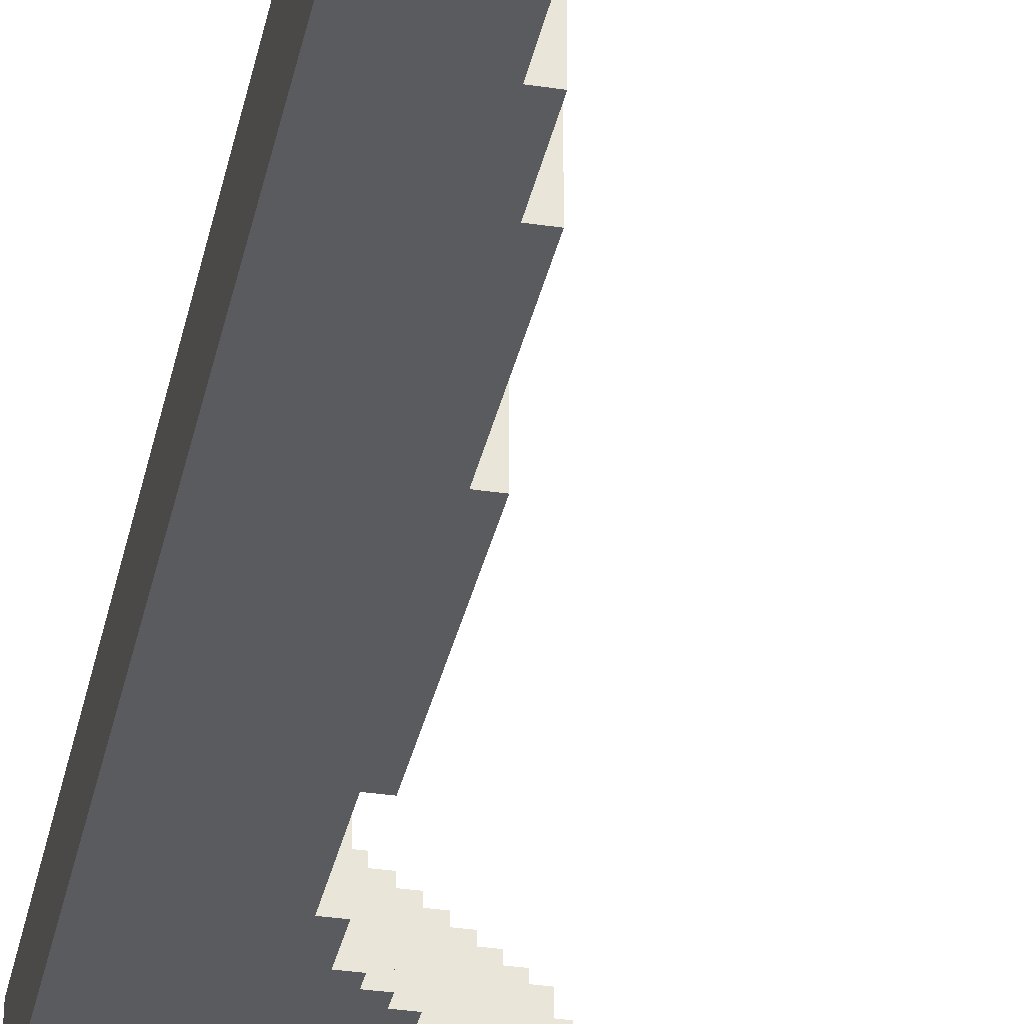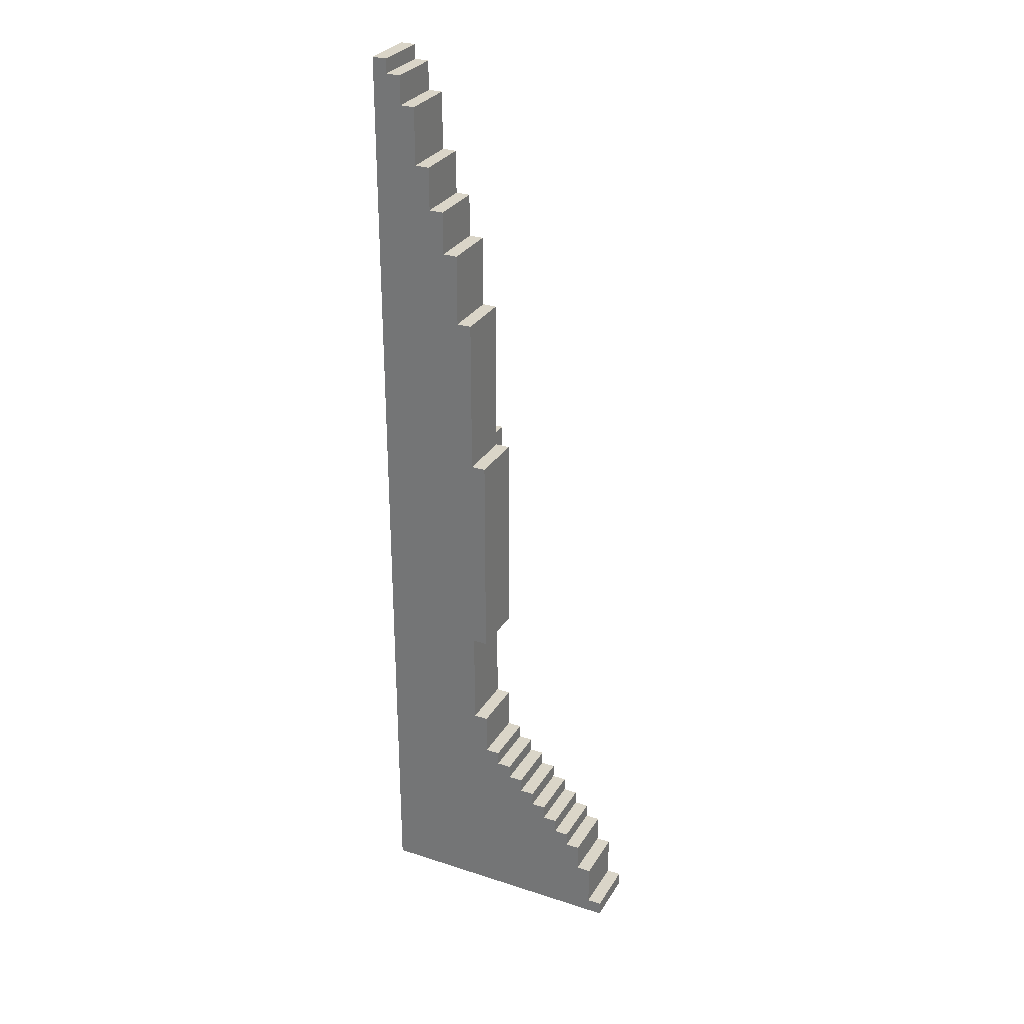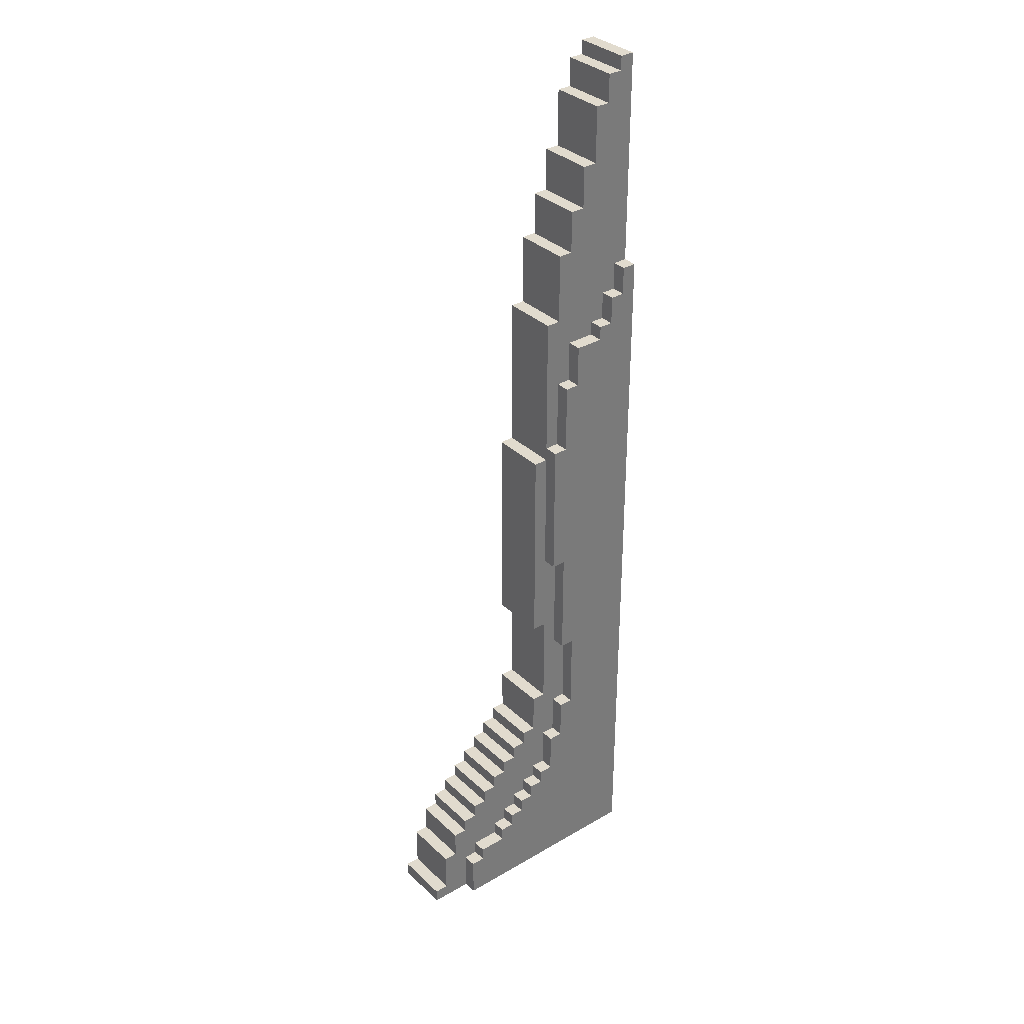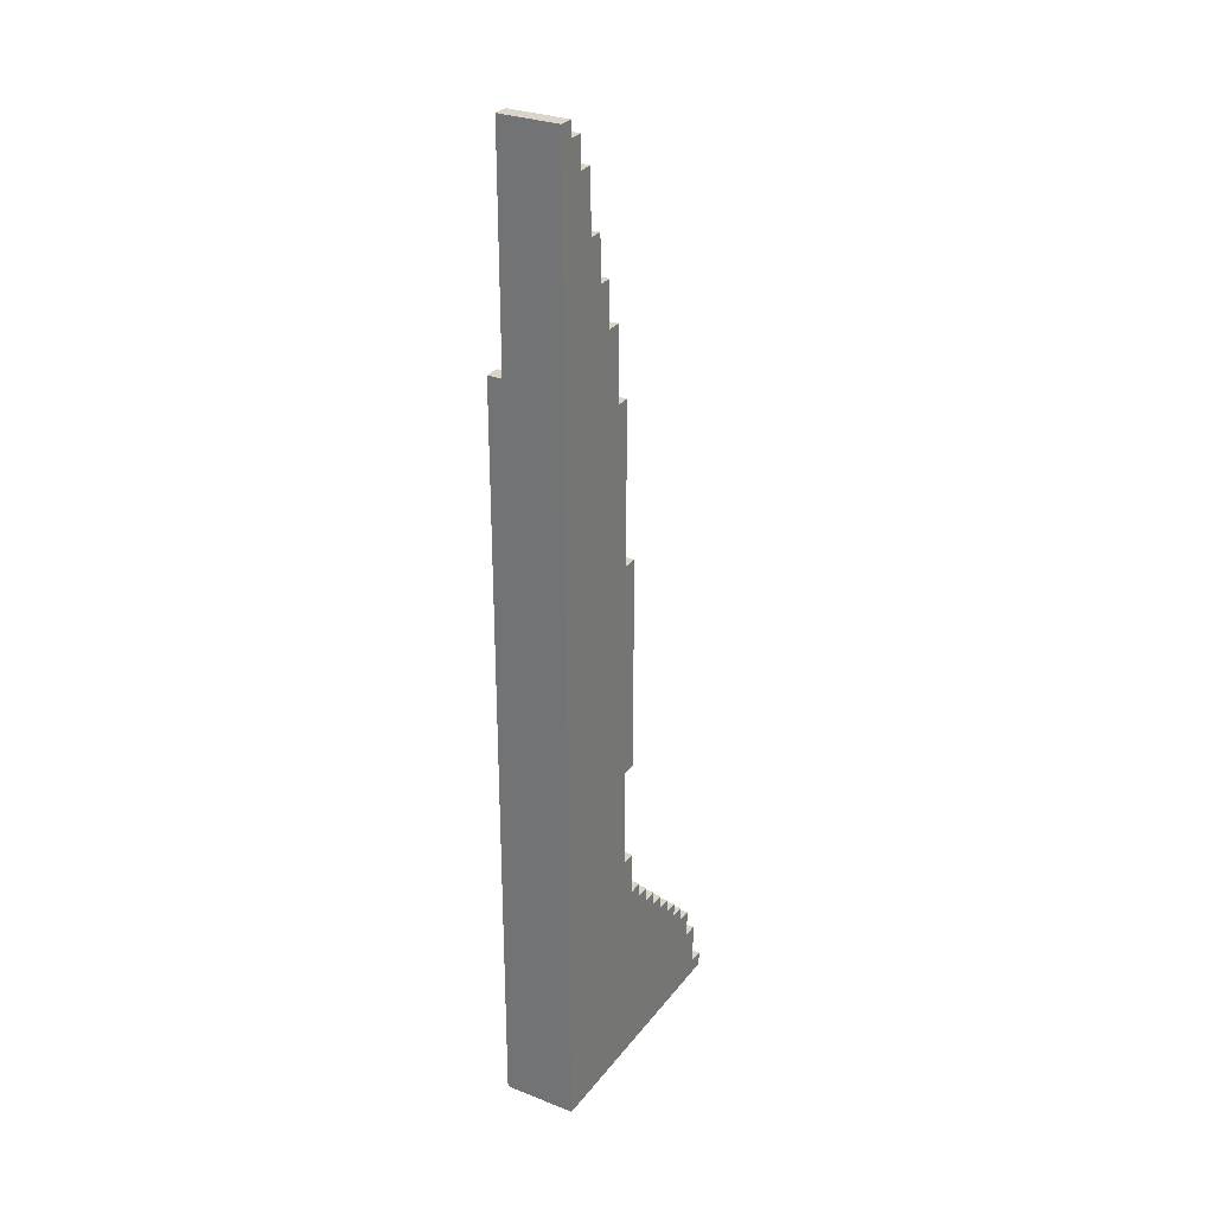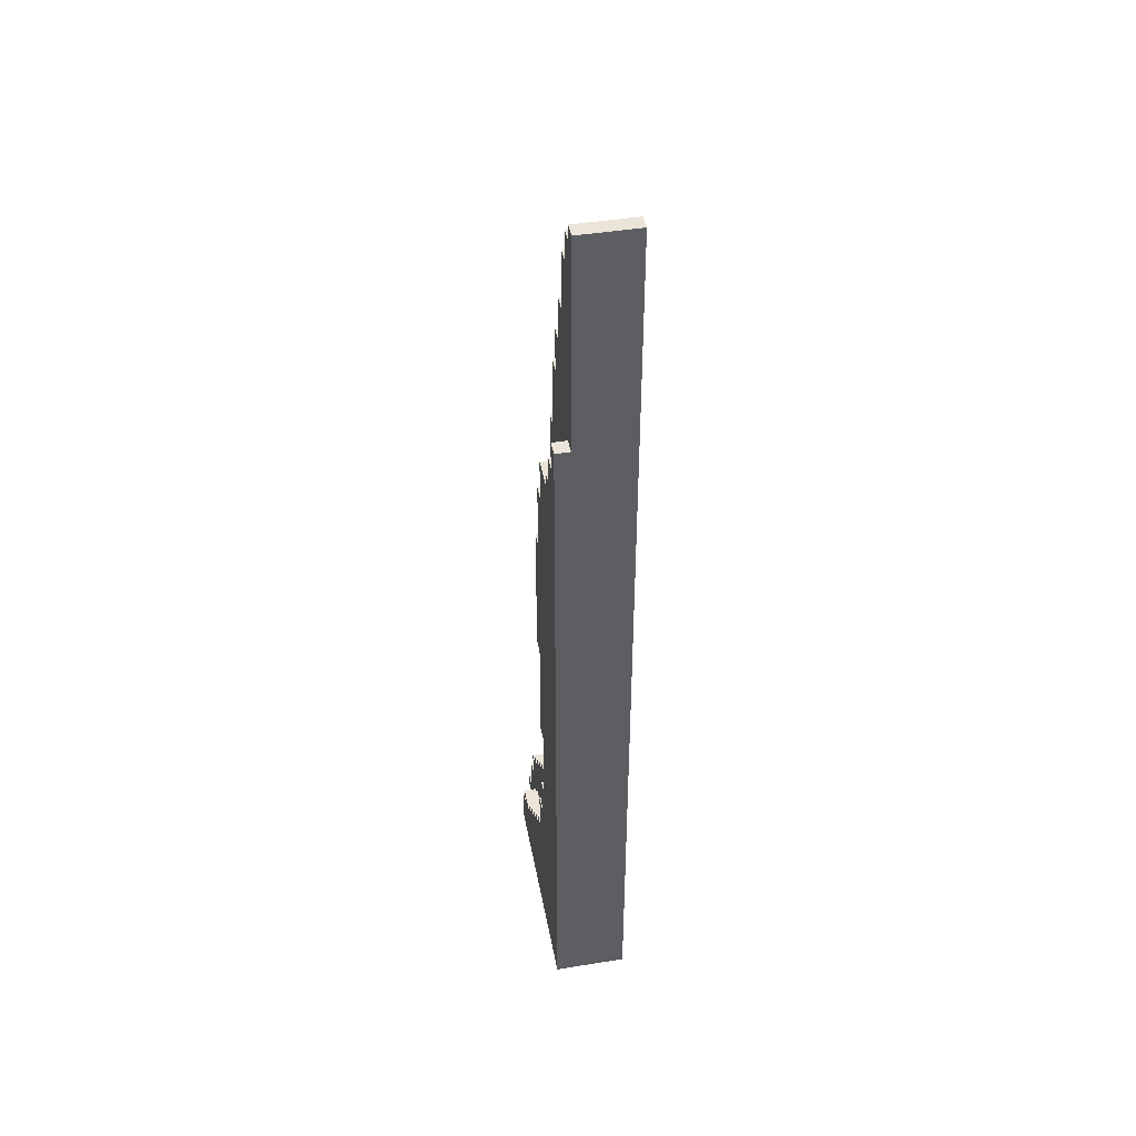
<metadata>
{"format":"obj","ext":"obj","renderer":"f3d","projection":"perspective","resolution":1024,"background":"white","views":[{"elev":-33.4,"azim":-11.7,"up":"+Y"},{"elev":29.3,"azim":25.7,"up":"+Z"},{"elev":33.8,"azim":141.5,"up":"+Z"},{"elev":29.4,"azim":-59.8,"up":"+Z"},{"elev":45.0,"azim":-100.6,"up":"+Z"}]}
</metadata>
<code>
g TerrainPieces-11
v -50 0 17
v -50 0 -50
v -50 3 17
v -50 3 2
v -50 4 17
v -50 4 2
v -50 4 -50
v -50 5 2
v -50 5 -50
v -49 0 17
v -49 0 16
v -49 3 17
v -49 3 16
v -49 4 17
v -49 4 16
v -49 4 2
v -49 4 -0
v -49 5 2
v -49 5 -0
v -48 0 16
v -48 0 14
v -48 3 16
v -48 3 14
v -48 4 16
v -48 4 14
v -48 4 -0
v -48 4 -2
v -48 5 -0
v -48 5 -2
v -47 0 14
v -47 0 10
v -47 3 14
v -47 3 10
v -47 4 14
v -47 4 10
v -47 4 -2
v -47 4 -3
v -47 5 -2
v -47 5 -3
v -46 0 10
v -46 0 7
v -46 3 10
v -46 3 7
v -46 4 10
v -46 4 7
v -45 0 7
v -45 0 4
v -45 3 7
v -45 3 4
v -45 4 7
v -45 4 4
v -45 4 -3
v -45 4 -6
v -45 4 -29
v -45 4 -35
v -45 5 -3
v -45 5 -6
v -45 5 -29
v -45 5 -35
v -44 0 4
v -44 0 -1
v -44 3 4
v -44 3 -1
v -44 4 4
v -44 4 -1
v -44 4 -6
v -44 4 -11
v -44 4 -21
v -44 4 -29
v -44 4 -35
v -44 4 -38
v -44 5 -6
v -44 5 -11
v -44 5 -21
v -44 5 -29
v -44 5 -35
v -44 5 -38
v -43 0 -1
v -43 0 -12
v -43 0 -27
v -43 0 -34
v -43 3 -1
v -43 3 -11
v -43 3 -12
v -43 3 -27
v -43 3 -34
v -43 4 -1
v -43 4 -11
v -43 4 -12
v -43 4 -21
v -43 4 -27
v -43 4 -34
v -43 4 -38
v -43 4 -41
v -43 5 -11
v -43 5 -21
v -43 5 -38
v -43 5 -41
v -42 0 -12
v -42 0 -27
v -42 0 -34
v -42 0 -37
v -42 3 -12
v -42 3 -27
v -42 3 -34
v -42 3 -37
v -42 4 -12
v -42 4 -27
v -42 4 -34
v -42 4 -37
v -42 4 -41
v -42 4 -42
v -42 5 -41
v -42 5 -42
v -41 0 -37
v -41 0 -38
v -41 3 -37
v -41 3 -38
v -41 4 -37
v -41 4 -38
v -41 4 -42
v -41 4 -43
v -41 5 -42
v -41 5 -43
v -40 0 -38
v -40 0 -39
v -40 3 -38
v -40 3 -39
v -40 4 -38
v -40 4 -39
v -40 4 -43
v -40 4 -44
v -40 5 -43
v -40 5 -44
v -39 0 -39
v -39 0 -40
v -39 3 -39
v -39 3 -40
v -39 4 -39
v -39 4 -40
v -39 4 -44
v -39 4 -45
v -39 5 -44
v -39 5 -45
v -38 0 -40
v -38 0 -41
v -38 3 -40
v -38 3 -41
v -38 4 -40
v -38 4 -41
v -38 4 -45
v -38 4 -46
v -38 5 -45
v -38 5 -46
v -37 0 -41
v -37 0 -42
v -37 3 -41
v -37 3 -42
v -37 4 -41
v -37 4 -42
v -36 0 -42
v -36 0 -43
v -36 3 -42
v -36 3 -43
v -36 4 -42
v -36 4 -43
v -36 4 -46
v -36 4 -47
v -36 5 -46
v -36 5 -47
v -35 0 -43
v -35 0 -44
v -35 3 -43
v -35 3 -44
v -35 4 -43
v -35 4 -44
v -35 4 -47
v -35 4 -50
v -35 5 -47
v -35 5 -50
v -34 0 -44
v -34 0 -46
v -34 3 -44
v -34 3 -46
v -34 4 -44
v -34 4 -46
v -33 0 -46
v -33 0 -49
v -33 3 -46
v -33 3 -49
v -33 4 -46
v -33 4 -49
v -32 0 -49
v -32 0 -50
v -32 3 -49
v -32 3 -50
v -32 4 -49
v -32 4 -50
v -50 0 17
v -50 3 17
v -50 4 17
v -49 0 17
v -49 3 17
v -49 4 17
v -49 0 16
v -49 3 16
v -49 4 16
v -48 0 16
v -48 3 16
v -48 4 16
v -48 0 14
v -48 3 14
v -48 4 14
v -47 0 14
v -47 3 14
v -47 4 14
v -47 0 10
v -47 3 10
v -47 4 10
v -46 0 10
v -46 3 10
v -46 4 10
v -46 0 7
v -46 3 7
v -46 4 7
v -45 0 7
v -45 3 7
v -45 4 7
v -45 0 4
v -45 3 4
v -45 4 4
v -44 0 4
v -44 3 4
v -44 4 4
v -50 4 2
v -50 5 2
v -49 4 2
v -49 5 2
v -49 4 -0
v -49 5 -0
v -48 4 -0
v -48 5 -0
v -44 0 -1
v -44 3 -1
v -44 4 -1
v -43 0 -1
v -43 3 -1
v -43 4 -1
v -48 4 -2
v -48 5 -2
v -47 4 -2
v -47 5 -2
v -47 4 -3
v -47 5 -3
v -45 4 -3
v -45 5 -3
v -45 4 -6
v -45 5 -6
v -44 4 -6
v -44 5 -6
v -44 4 -11
v -44 5 -11
v -43 4 -11
v -43 5 -11
v -43 0 -12
v -43 3 -12
v -43 4 -12
v -42 0 -12
v -42 3 -12
v -42 4 -12
v -43 0 -34
v -43 3 -34
v -43 4 -34
v -42 0 -34
v -42 3 -34
v -42 4 -34
v -45 4 -35
v -45 5 -35
v -44 4 -35
v -44 5 -35
v -42 0 -37
v -42 3 -37
v -42 4 -37
v -41 0 -37
v -41 3 -37
v -41 4 -37
v -44 4 -38
v -44 5 -38
v -43 4 -38
v -43 5 -38
v -41 0 -38
v -41 3 -38
v -41 4 -38
v -40 0 -38
v -40 3 -38
v -40 4 -38
v -40 0 -39
v -40 3 -39
v -40 4 -39
v -39 0 -39
v -39 3 -39
v -39 4 -39
v -39 0 -40
v -39 3 -40
v -39 4 -40
v -38 0 -40
v -38 3 -40
v -38 4 -40
v -43 4 -41
v -43 5 -41
v -42 4 -41
v -42 5 -41
v -38 0 -41
v -38 3 -41
v -38 4 -41
v -37 0 -41
v -37 3 -41
v -37 4 -41
v -42 4 -42
v -42 5 -42
v -41 4 -42
v -41 5 -42
v -37 0 -42
v -37 3 -42
v -37 4 -42
v -36 0 -42
v -36 3 -42
v -36 4 -42
v -41 4 -43
v -41 5 -43
v -40 4 -43
v -40 5 -43
v -36 0 -43
v -36 3 -43
v -36 4 -43
v -35 0 -43
v -35 3 -43
v -35 4 -43
v -40 4 -44
v -40 5 -44
v -39 4 -44
v -39 5 -44
v -35 0 -44
v -35 3 -44
v -35 4 -44
v -34 0 -44
v -34 3 -44
v -34 4 -44
v -39 4 -45
v -39 5 -45
v -38 4 -45
v -38 5 -45
v -38 4 -46
v -38 5 -46
v -36 4 -46
v -36 5 -46
v -34 0 -46
v -34 3 -46
v -34 4 -46
v -33 0 -46
v -33 3 -46
v -33 4 -46
v -36 4 -47
v -36 5 -47
v -35 4 -47
v -35 5 -47
v -33 0 -49
v -33 3 -49
v -33 4 -49
v -32 0 -49
v -32 3 -49
v -32 4 -49
v -44 4 -21
v -44 5 -21
v -43 4 -21
v -43 5 -21
v -43 0 -27
v -43 3 -27
v -43 4 -27
v -42 0 -27
v -42 3 -27
v -42 4 -27
v -45 4 -29
v -45 5 -29
v -44 4 -29
v -44 5 -29
v -50 0 -50
v -50 4 -50
v -50 5 -50
v -35 3 -50
v -35 4 -50
v -35 5 -50
v -32 0 -50
v -32 3 -50
v -32 4 -50
v -50 0 17
v -49 0 17
v -49 0 16
v -48 0 16
v -48 0 14
v -47 0 14
v -47 0 10
v -46 0 10
v -46 0 7
v -45 0 7
v -45 0 4
v -44 0 4
v -44 0 -1
v -43 0 -1
v -43 0 -12
v -42 0 -12
v -43 0 -27
v -42 0 -27
v -43 0 -34
v -42 0 -34
v -42 0 -37
v -41 0 -37
v -41 0 -38
v -40 0 -38
v -40 0 -39
v -39 0 -39
v -39 0 -40
v -38 0 -40
v -38 0 -41
v -37 0 -41
v -37 0 -42
v -36 0 -42
v -36 0 -43
v -35 0 -43
v -35 0 -44
v -34 0 -44
v -34 0 -46
v -33 0 -46
v -33 0 -49
v -32 0 -49
v -50 0 -50
v -32 0 -50
v -50 4 17
v -49 4 17
v -49 4 16
v -48 4 16
v -48 4 14
v -47 4 14
v -47 4 10
v -46 4 10
v -46 4 7
v -45 4 7
v -45 4 4
v -44 4 4
v -50 4 2
v -49 4 2
v -49 4 -0
v -48 4 -0
v -44 4 -1
v -43 4 -1
v -48 4 -2
v -47 4 -2
v -47 4 -3
v -45 4 -3
v -45 4 -6
v -44 4 -6
v -44 4 -11
v -43 4 -11
v -43 4 -12
v -42 4 -12
v -44 4 -21
v -43 4 -21
v -43 4 -27
v -42 4 -27
v -45 4 -29
v -44 4 -29
v -43 4 -34
v -42 4 -34
v -45 4 -35
v -44 4 -35
v -42 4 -37
v -41 4 -37
v -44 4 -38
v -43 4 -38
v -41 4 -38
v -40 4 -38
v -40 4 -39
v -39 4 -39
v -39 4 -40
v -38 4 -40
v -43 4 -41
v -42 4 -41
v -38 4 -41
v -37 4 -41
v -42 4 -42
v -41 4 -42
v -37 4 -42
v -36 4 -42
v -41 4 -43
v -40 4 -43
v -36 4 -43
v -35 4 -43
v -40 4 -44
v -39 4 -44
v -35 4 -44
v -34 4 -44
v -39 4 -45
v -38 4 -45
v -38 4 -46
v -36 4 -46
v -34 4 -46
v -33 4 -46
v -36 4 -47
v -35 4 -47
v -33 4 -49
v -32 4 -49
v -35 4 -50
v -32 4 -50
v -50 5 2
v -49 5 2
v -49 5 -0
v -48 5 -0
v -48 5 -2
v -47 5 -2
v -47 5 -3
v -45 5 -3
v -45 5 -6
v -44 5 -6
v -44 5 -11
v -43 5 -11
v -44 5 -21
v -43 5 -21
v -45 5 -29
v -44 5 -29
v -45 5 -35
v -44 5 -35
v -44 5 -38
v -43 5 -38
v -43 5 -41
v -42 5 -41
v -42 5 -42
v -41 5 -42
v -41 5 -43
v -40 5 -43
v -40 5 -44
v -39 5 -44
v -39 5 -45
v -38 5 -45
v -38 5 -46
v -36 5 -46
v -36 5 -47
v -35 5 -47
v -50 5 -50
v -35 5 -50
f 3 2 1
f 4 2 3
f 5 4 3
f 6 2 4
f 6 4 5
f 7 2 6
f 8 7 6
f 9 7 8
f 10 11 12
f 12 11 13
f 12 13 14
f 14 13 15
f 16 17 18
f 18 17 19
f 20 21 22
f 22 21 23
f 22 23 24
f 24 23 25
f 26 27 28
f 28 27 29
f 30 31 32
f 32 31 33
f 32 33 34
f 34 33 35
f 36 37 38
f 38 37 39
f 40 41 42
f 42 41 43
f 42 43 44
f 44 43 45
f 46 47 48
f 48 47 49
f 48 49 50
f 50 49 51
f 52 53 56
f 56 53 57
f 54 55 58
f 58 55 59
f 60 61 62
f 62 61 63
f 62 63 64
f 64 63 65
f 66 67 72
f 72 67 73
f 68 69 74
f 74 69 75
f 70 71 76
f 76 71 77
f 78 79 82
f 82 79 83
f 83 79 84
f 80 81 85
f 85 81 86
f 82 83 87
f 83 84 88
f 87 83 88
f 88 84 89
f 85 86 91
f 91 86 92
f 89 90 95
f 88 89 95
f 95 90 96
f 93 94 97
f 97 94 98
f 99 100 103
f 103 100 104
f 101 102 105
f 105 102 106
f 103 104 107
f 107 104 108
f 105 106 109
f 109 106 110
f 111 112 113
f 113 112 114
f 115 116 117
f 117 116 118
f 117 118 119
f 119 118 120
f 121 122 123
f 123 122 124
f 125 126 127
f 127 126 128
f 127 128 129
f 129 128 130
f 131 132 133
f 133 132 134
f 135 136 137
f 137 136 138
f 137 138 139
f 139 138 140
f 141 142 143
f 143 142 144
f 145 146 147
f 147 146 148
f 147 148 149
f 149 148 150
f 151 152 153
f 153 152 154
f 155 156 157
f 157 156 158
f 157 158 159
f 159 158 160
f 161 162 163
f 163 162 164
f 163 164 165
f 165 164 166
f 167 168 169
f 169 168 170
f 171 172 173
f 173 172 174
f 173 174 175
f 175 174 176
f 177 178 179
f 179 178 180
f 181 182 183
f 183 182 184
f 183 184 185
f 185 184 186
f 187 188 189
f 189 188 190
f 189 190 191
f 191 190 192
f 193 194 195
f 195 194 196
f 195 196 197
f 197 196 198
f 202 200 199
f 203 201 200
f 203 200 202
f 204 201 203
f 208 206 205
f 209 207 206
f 209 206 208
f 210 207 209
f 214 212 211
f 215 213 212
f 215 212 214
f 216 213 215
f 220 218 217
f 221 219 218
f 221 218 220
f 222 219 221
f 226 224 223
f 227 225 224
f 227 224 226
f 228 225 227
f 232 230 229
f 233 231 230
f 233 230 232
f 234 231 233
f 237 236 235
f 238 236 237
f 241 240 239
f 242 240 241
f 246 244 243
f 247 245 244
f 247 244 246
f 248 245 247
f 251 250 249
f 252 250 251
f 255 254 253
f 256 254 255
f 259 258 257
f 260 258 259
f 263 262 261
f 264 262 263
f 268 266 265
f 269 267 266
f 269 266 268
f 270 267 269
f 274 272 271
f 275 273 272
f 275 272 274
f 276 273 275
f 279 278 277
f 280 278 279
f 284 282 281
f 285 283 282
f 285 282 284
f 286 283 285
f 289 288 287
f 290 288 289
f 294 292 291
f 295 293 292
f 295 292 294
f 296 293 295
f 300 298 297
f 301 299 298
f 301 298 300
f 302 299 301
f 306 304 303
f 307 305 304
f 307 304 306
f 308 305 307
f 311 310 309
f 312 310 311
f 316 314 313
f 317 315 314
f 317 314 316
f 318 315 317
f 321 320 319
f 322 320 321
f 326 324 323
f 327 325 324
f 327 324 326
f 328 325 327
f 331 330 329
f 332 330 331
f 336 334 333
f 337 335 334
f 337 334 336
f 338 335 337
f 341 340 339
f 342 340 341
f 346 344 343
f 347 345 344
f 347 344 346
f 348 345 347
f 351 350 349
f 352 350 351
f 355 354 353
f 356 354 355
f 360 358 357
f 361 359 358
f 361 358 360
f 362 359 361
f 365 364 363
f 366 364 365
f 370 368 367
f 371 369 368
f 371 368 370
f 372 369 371
f 373 374 375
f 375 374 376
f 377 378 380
f 378 379 381
f 380 378 381
f 381 379 382
f 383 384 385
f 385 384 386
f 387 388 390
f 388 389 391
f 390 388 391
f 391 389 392
f 387 390 393
f 390 391 394
f 393 390 394
f 394 391 395
f 398 397 396
f 400 399 398
f 402 401 400
f 404 403 402
f 406 405 404
f 408 407 406
f 410 409 408
f 412 410 408
f 412 411 410
f 413 411 412
f 414 412 408
f 416 415 414
f 418 417 416
f 420 419 418
f 422 421 420
f 424 423 422
f 426 425 424
f 428 427 426
f 430 429 428
f 432 431 430
f 434 433 432
f 436 398 396
f 436 435 434
f 436 434 432
f 436 432 430
f 436 430 428
f 436 428 426
f 436 426 424
f 436 424 422
f 436 422 420
f 436 420 418
f 436 418 416
f 436 414 408
f 436 416 414
f 436 408 406
f 436 406 404
f 436 404 402
f 436 402 400
f 436 400 398
f 437 435 436
f 438 439 440
f 440 441 442
f 442 443 444
f 444 445 446
f 446 447 448
f 438 440 450
f 448 449 450
f 446 448 450
f 444 446 450
f 442 444 450
f 440 442 450
f 450 449 451
f 451 449 452
f 452 449 453
f 453 449 454
f 453 454 456
f 454 455 456
f 456 455 457
f 457 455 458
f 458 455 459
f 459 455 460
f 460 455 461
f 461 455 462
f 462 455 463
f 464 465 467
f 467 465 468
f 466 467 468
f 468 465 469
f 466 468 471
f 471 468 472
f 470 471 472
f 470 472 474
f 472 473 474
f 474 473 475
f 475 473 476
f 475 476 478
f 476 477 478
f 478 477 479
f 479 477 480
f 480 481 482
f 479 480 482
f 482 483 484
f 479 482 486
f 484 485 486
f 482 484 486
f 486 485 487
f 487 485 488
f 488 489 490
f 487 488 490
f 490 489 491
f 491 489 492
f 492 493 494
f 491 492 494
f 494 493 495
f 495 493 496
f 496 497 498
f 495 496 498
f 498 497 499
f 499 497 500
f 500 501 502
f 499 500 502
f 502 501 503
f 503 501 504
f 504 501 505
f 505 501 506
f 506 507 508
f 505 506 508
f 508 507 509
f 509 507 510
f 509 510 512
f 510 511 512
f 512 511 513
f 514 515 516
f 516 517 518
f 518 519 520
f 520 521 522
f 522 523 524
f 522 524 526
f 524 525 526
f 526 525 527
f 520 522 528
f 522 526 528
f 528 526 529
f 520 528 530
f 530 531 532
f 532 533 534
f 534 535 536
f 536 537 538
f 538 539 540
f 540 541 542
f 542 543 544
f 544 545 546
f 514 516 548
f 546 547 548
f 544 546 548
f 542 544 548
f 540 542 548
f 538 540 548
f 536 538 548
f 534 536 548
f 520 530 548
f 530 532 548
f 532 534 548
f 518 520 548
f 516 518 548
f 548 547 549

</code>
